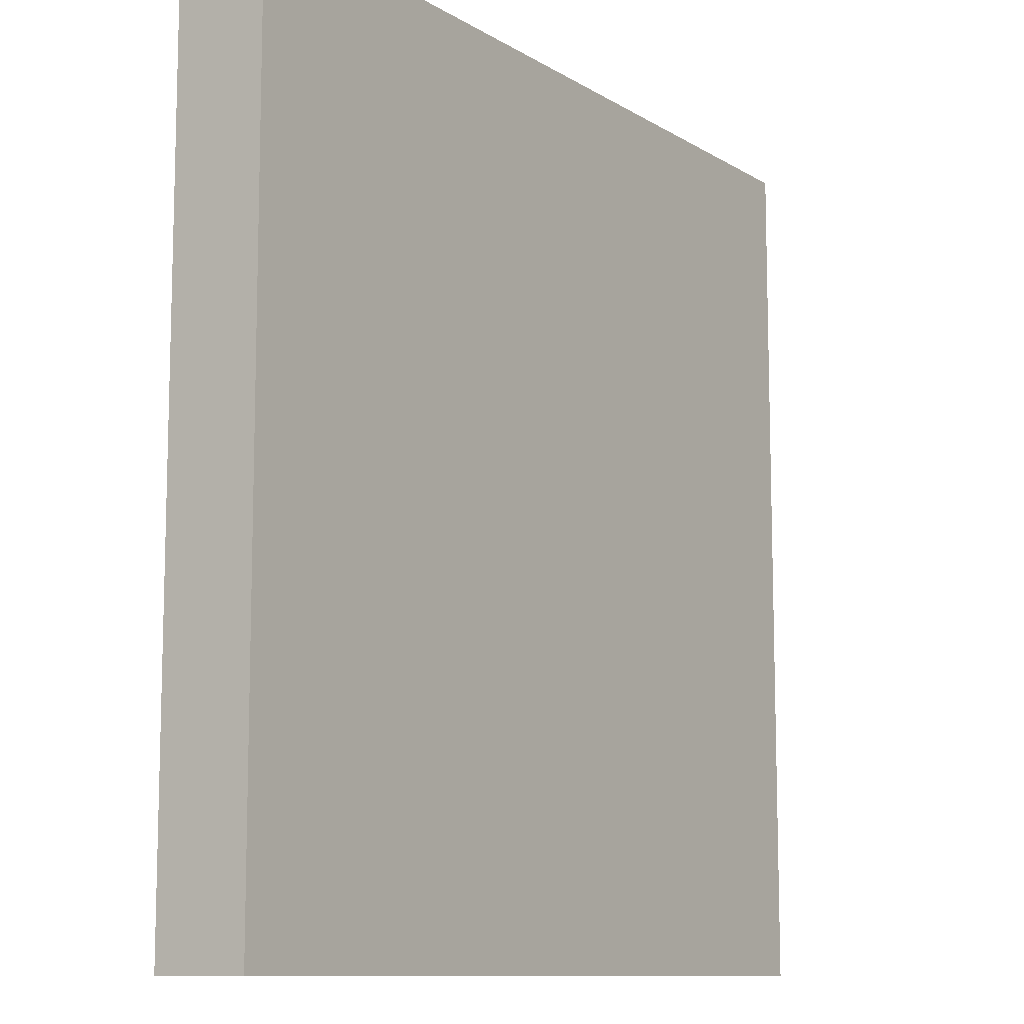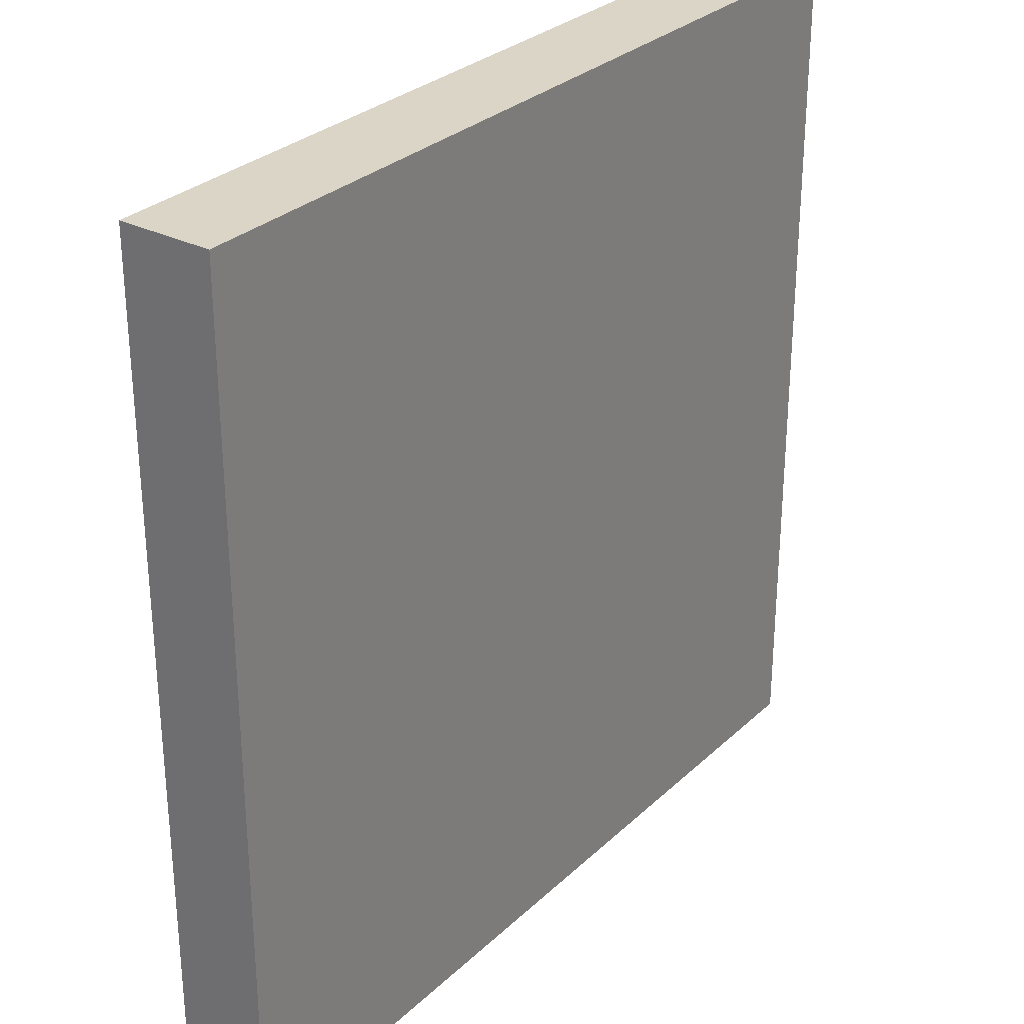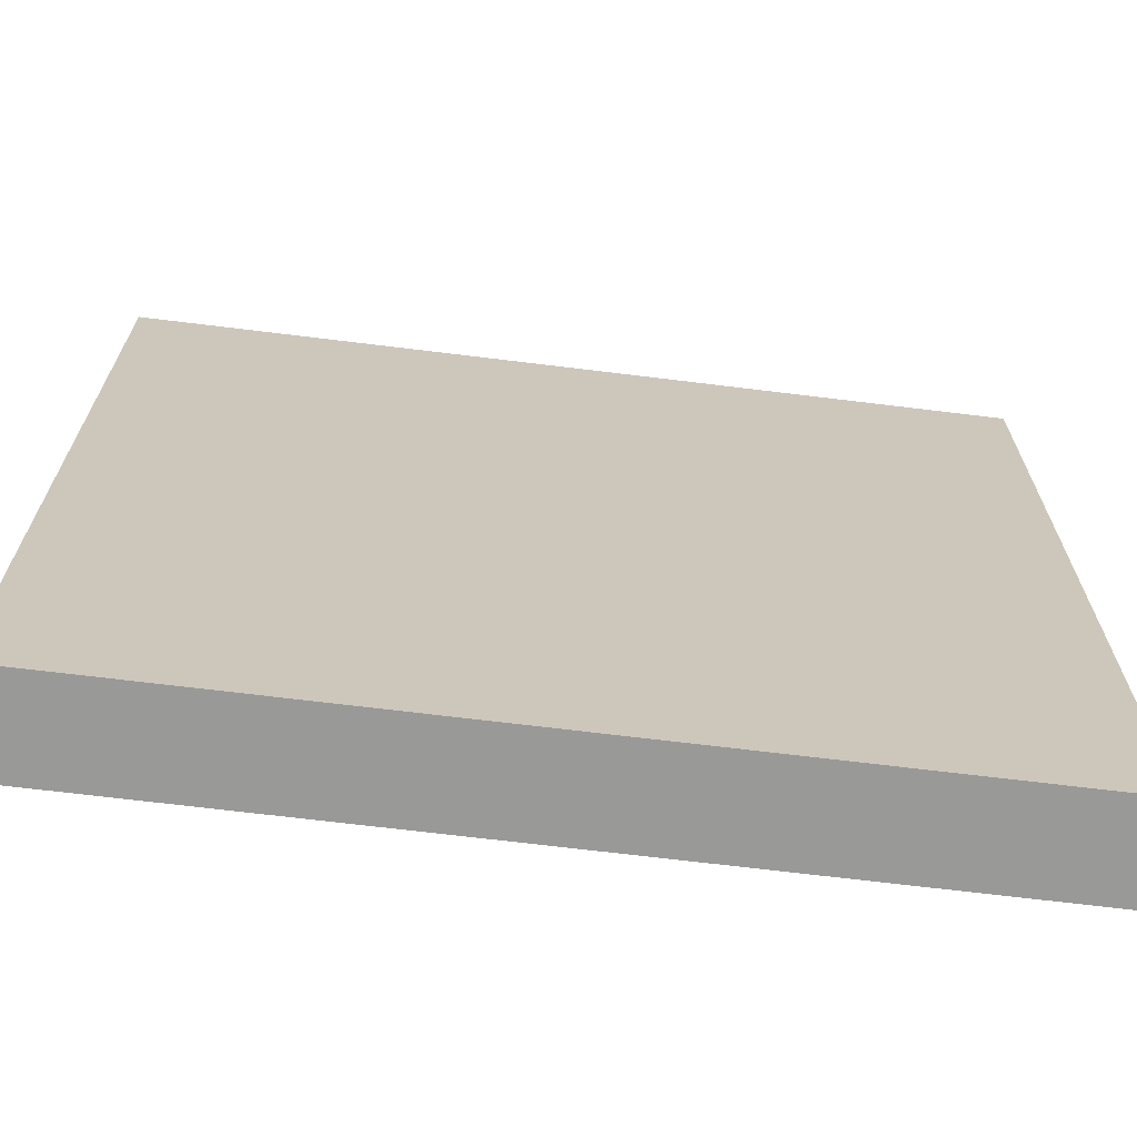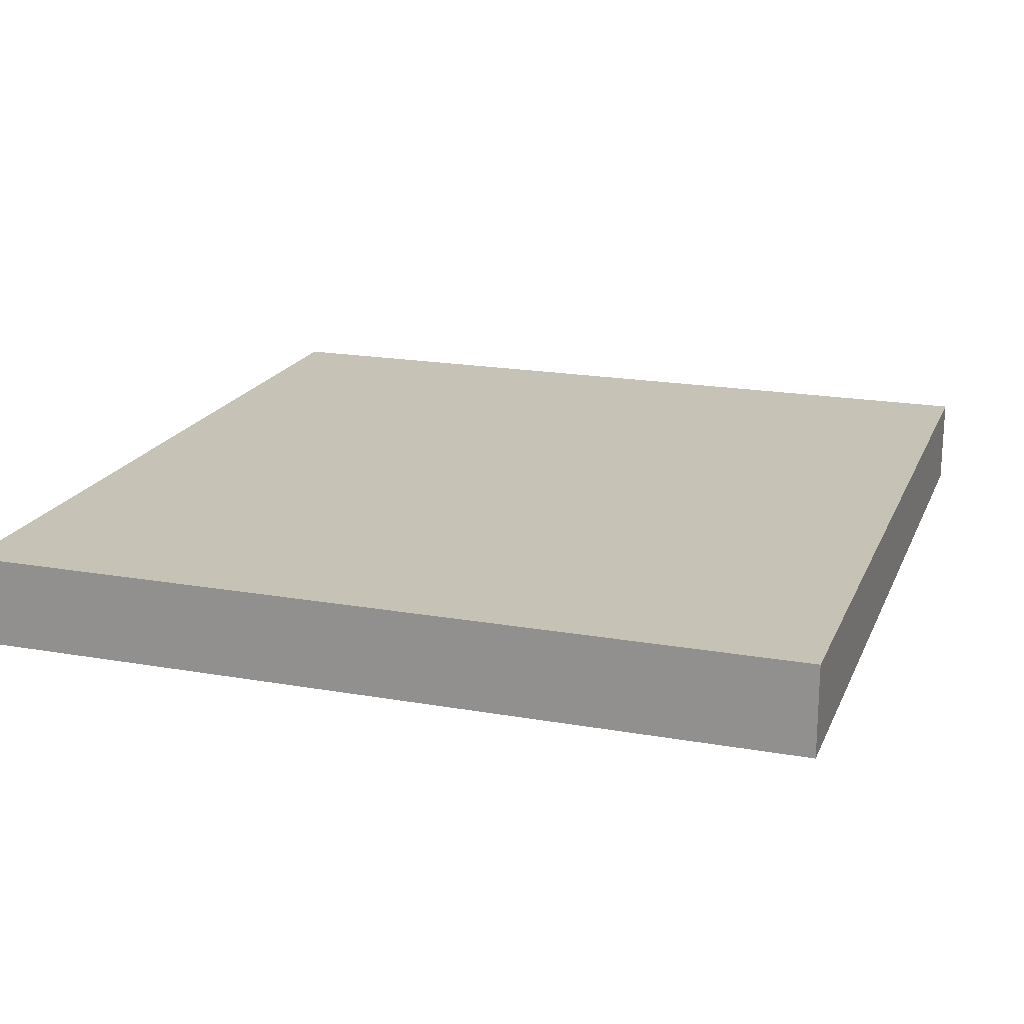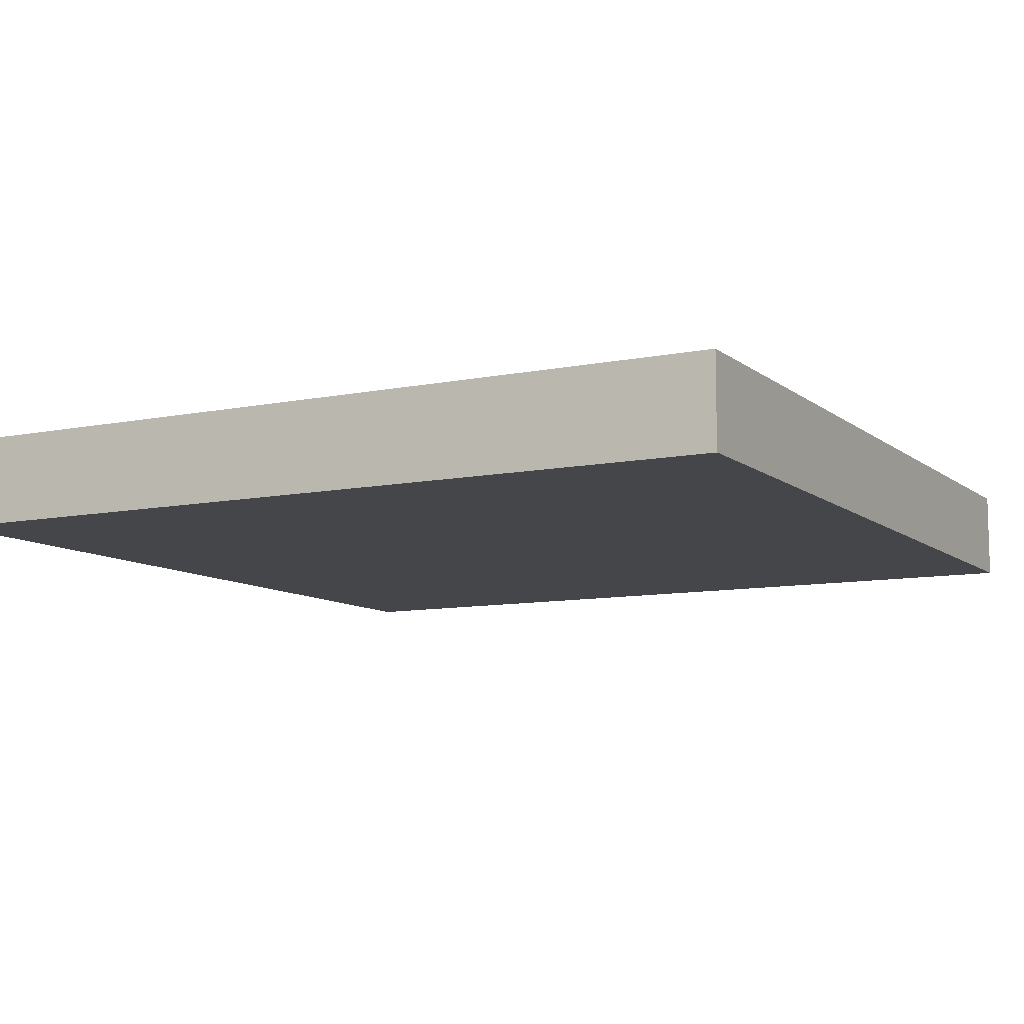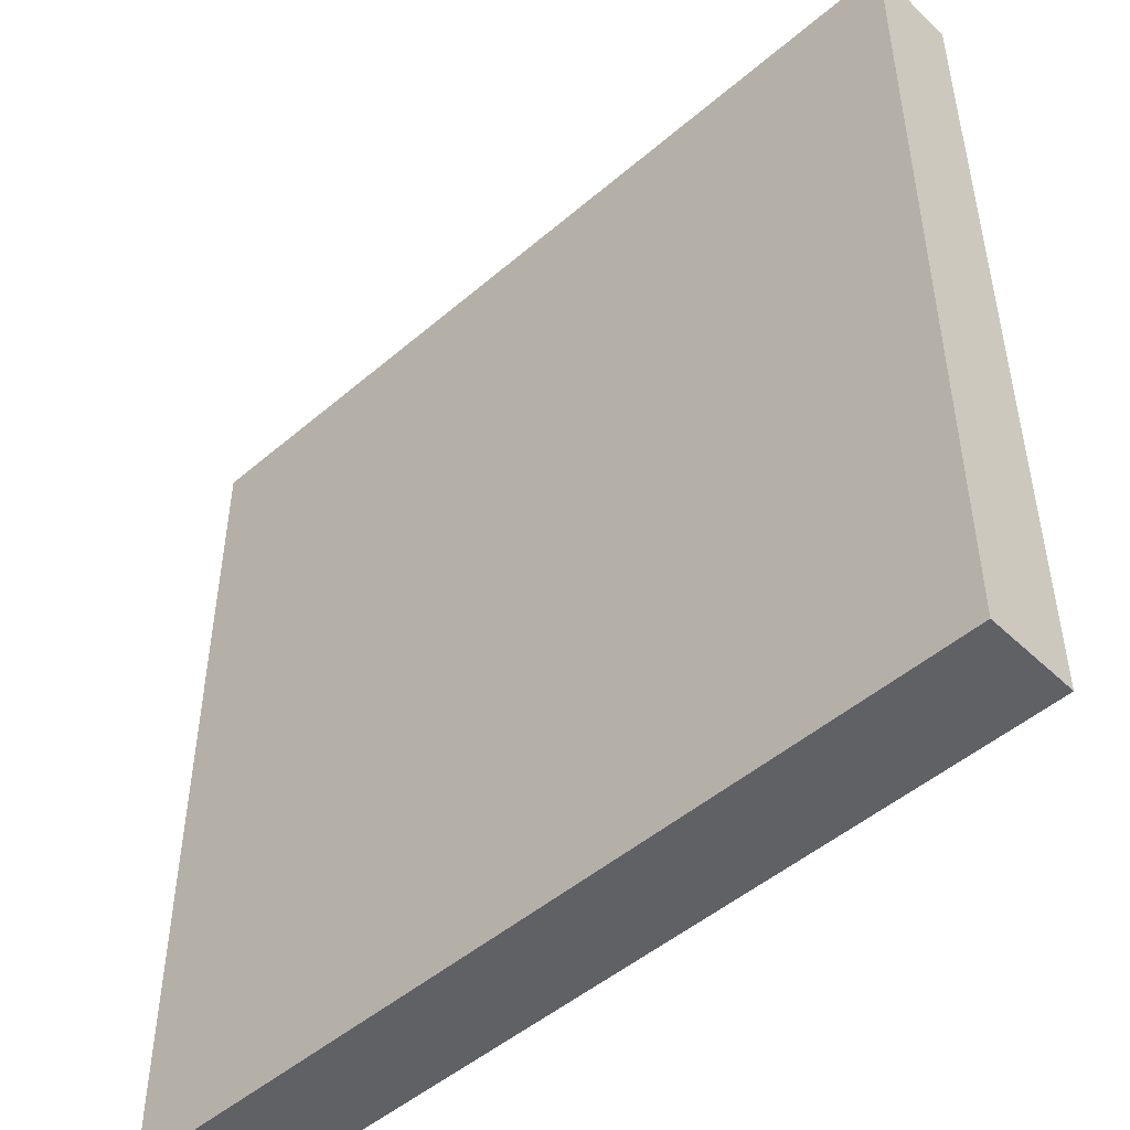
<metadata>
{"format":"obj","ext":"obj","renderer":"f3d","projection":"perspective","resolution":1024,"background":"white","views":[{"elev":-10.5,"azim":124.2,"up":"+Z"},{"elev":29.5,"azim":126.7,"up":"+Z"},{"elev":-68.8,"azim":-7.0,"up":"+Z"},{"elev":19.1,"azim":-71.6,"up":"+Y"},{"elev":-9.5,"azim":-61.8,"up":"+Y"},{"elev":-48.8,"azim":-136.4,"up":"+Z"}]}
</metadata>
<code>
g building_015
v 0 0.1062 0
v 0 0.1062 1
v -1 0.1062 0
v -1 0.1062 1
v 0 0 1
v -1 0 1
v 0 0 0
v -1 0 0
f 3 2 1
f 2 3 4
f 2 6 5
f 6 2 4
f 2 7 1
f 7 2 5
f 3 7 8
f 7 3 1
f 6 3 8
f 3 6 4
f 6 7 5
f 7 6 8

</code>
